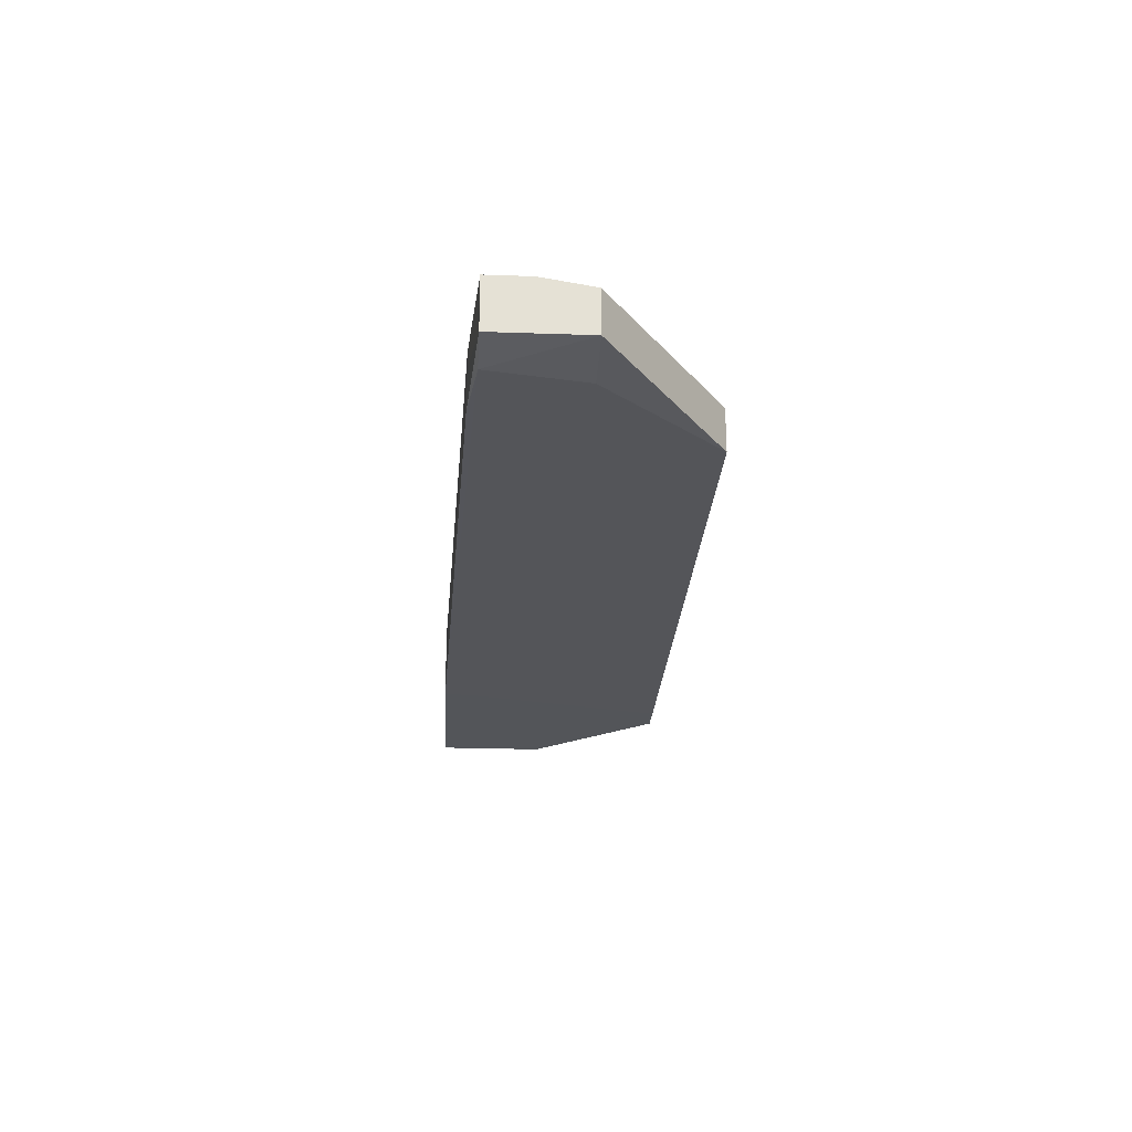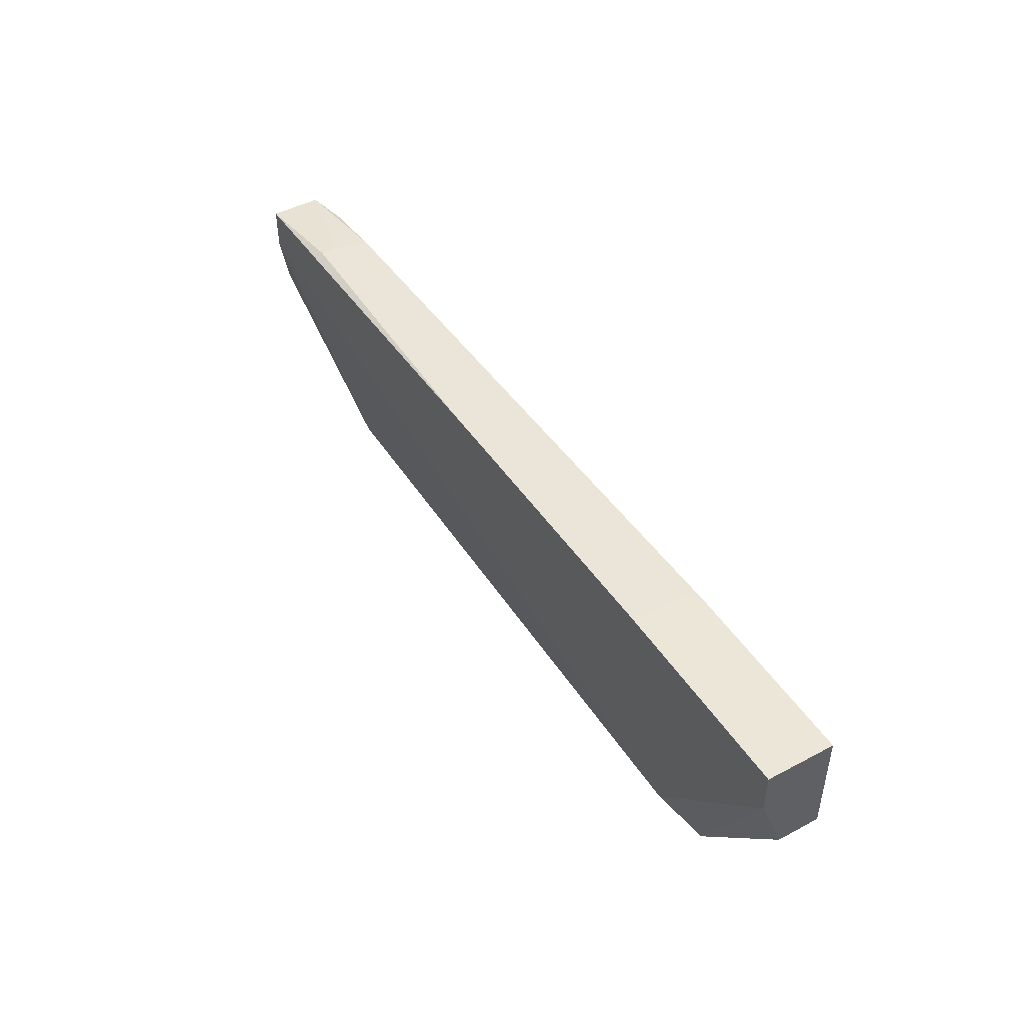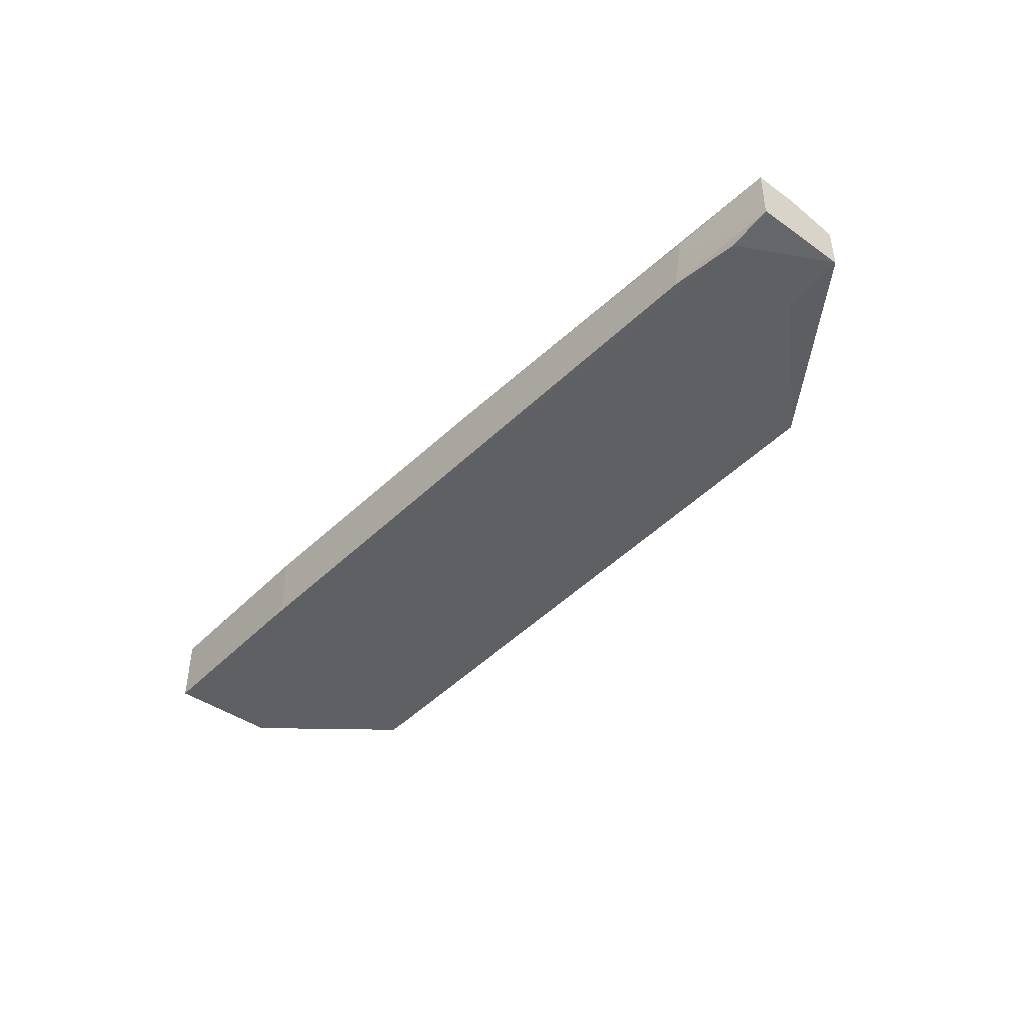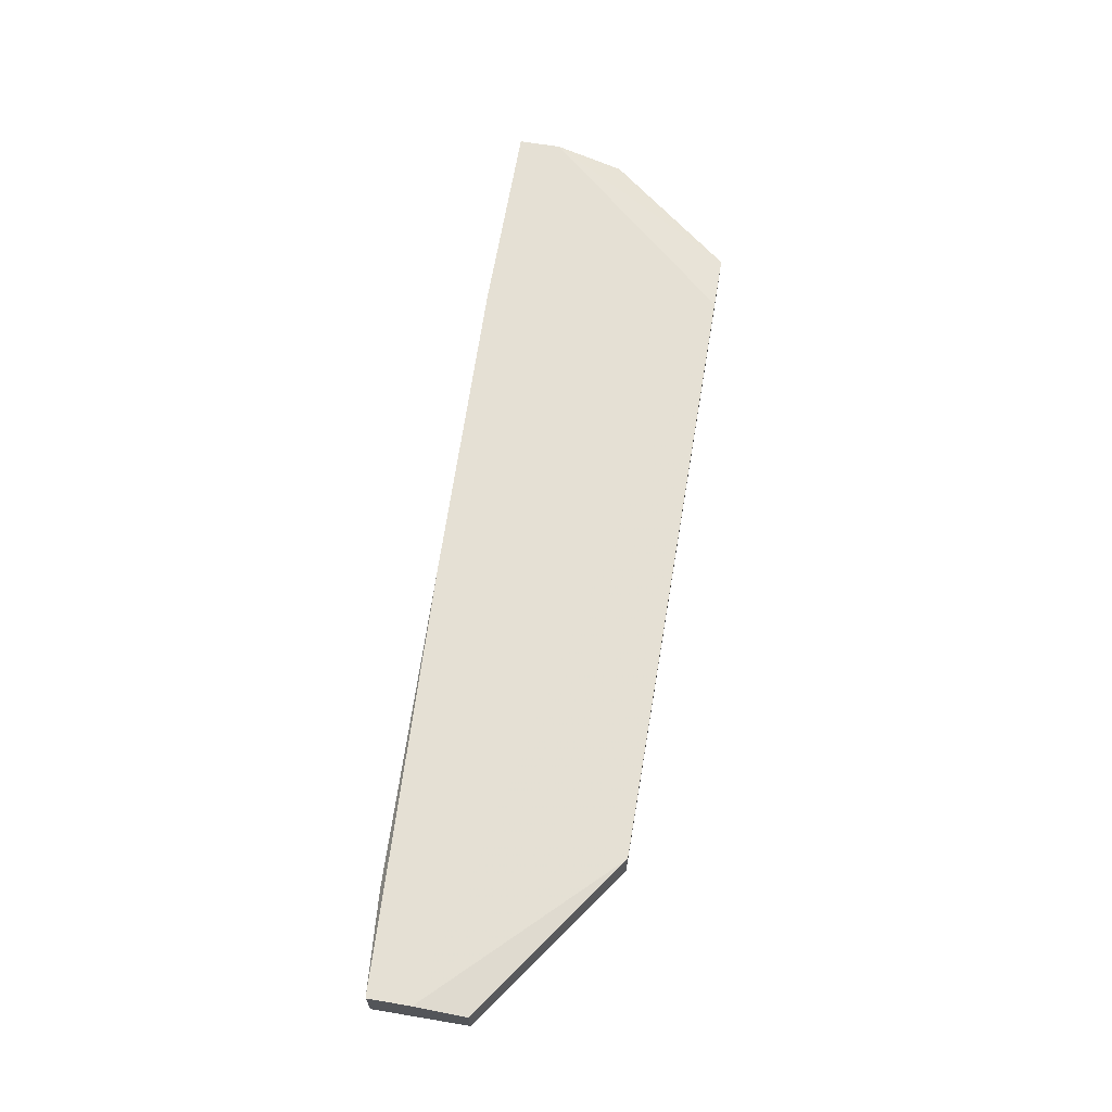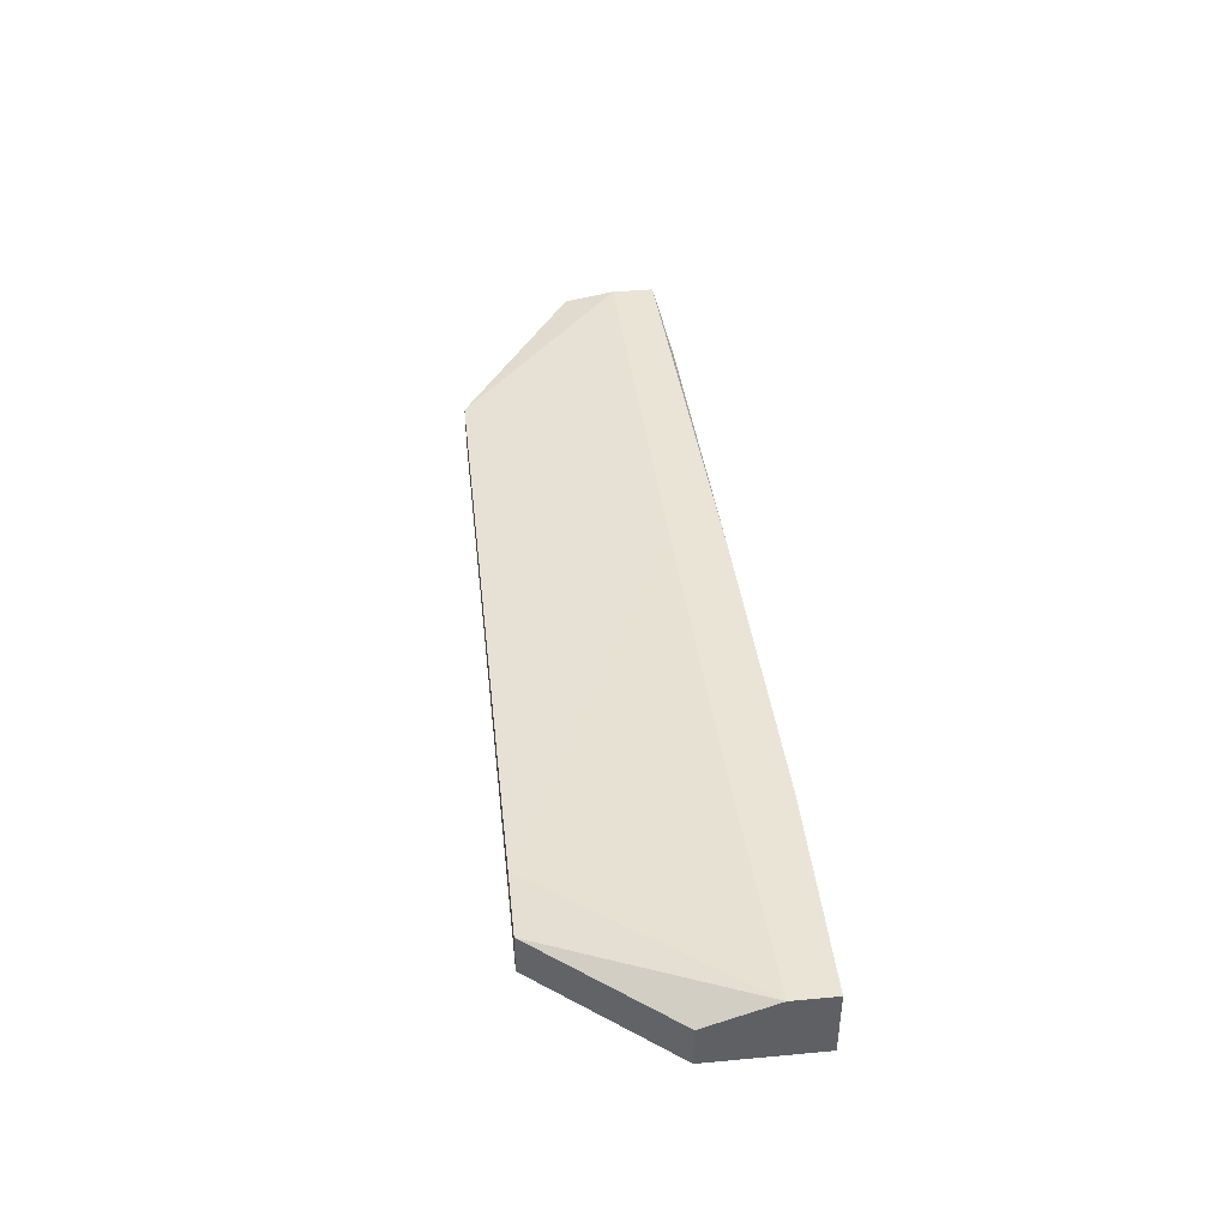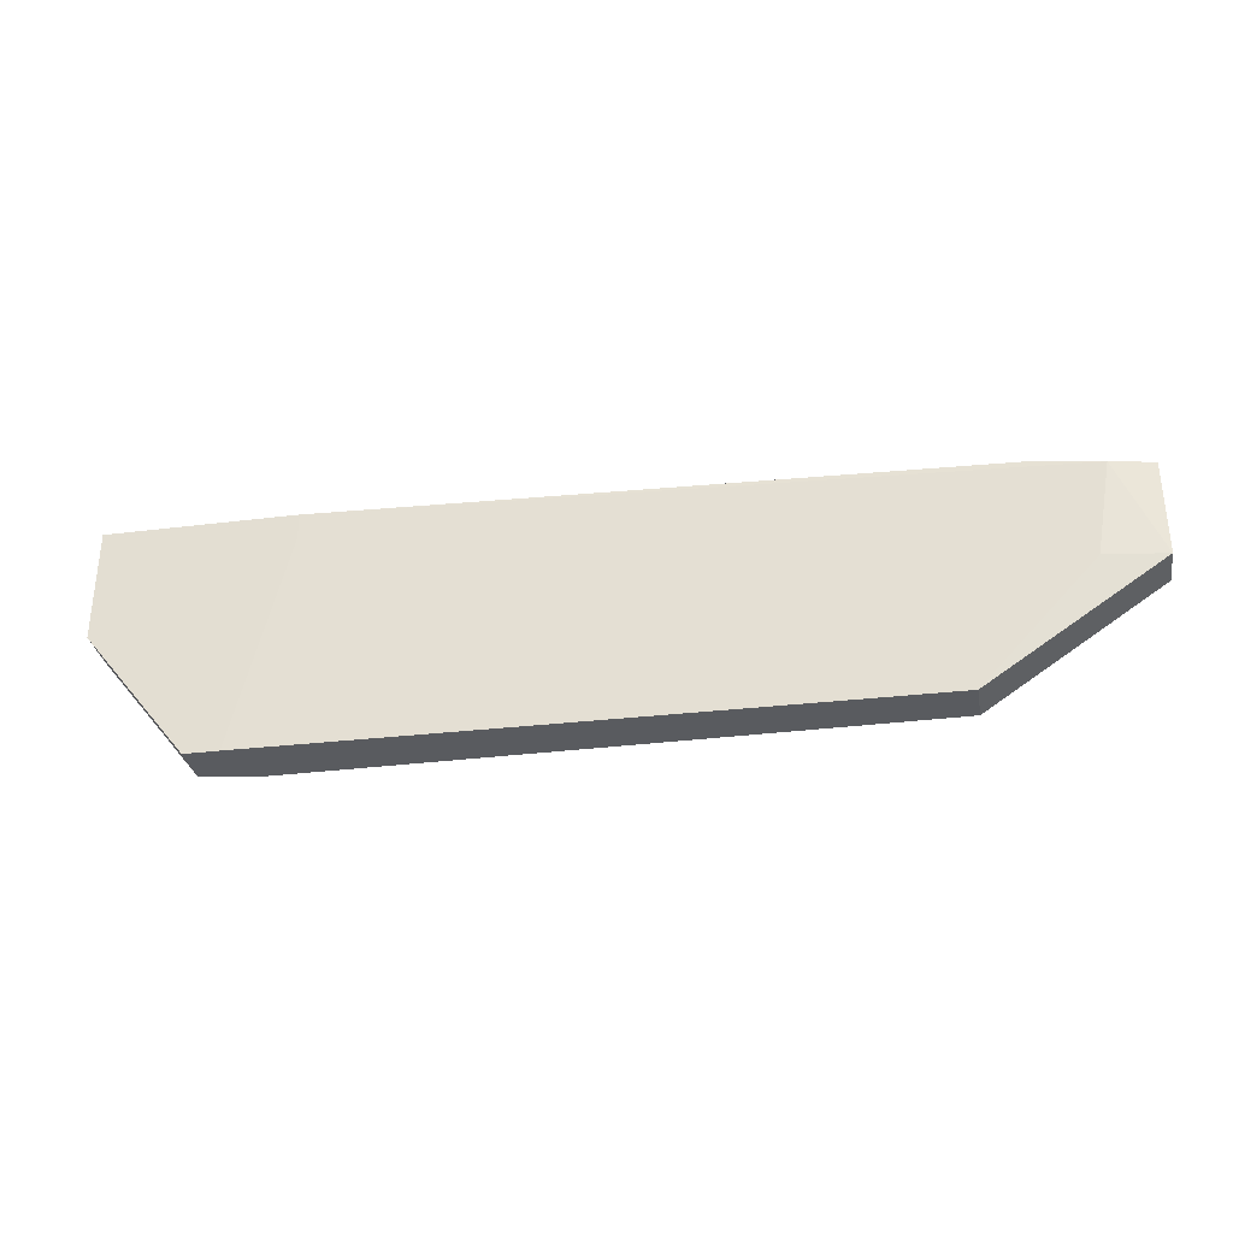
<metadata>
{"format":"obj","ext":"obj","renderer":"f3d","projection":"perspective","resolution":1024,"background":"white","views":[{"elev":-24.0,"azim":86.7,"up":"+Y"},{"elev":46.5,"azim":-121.1,"up":"+Z"},{"elev":-42.9,"azim":50.0,"up":"+Y"},{"elev":65.9,"azim":99.6,"up":"+Y"},{"elev":42.6,"azim":-96.3,"up":"+Y"},{"elev":-32.3,"azim":10.0,"up":"+Z"}]}
</metadata>
<code>
v -0.0255 -0.00846 0.02123
v -0.0255 -0.00846 0.02374
v 0.007099 -0.001775 0.0229
v -0.028 -0.003447 0.000339
v -0.02299 -0.001775 0.01872
v 0.03802 -0.007624 0.02207
v -0.03385 -0.00846 0.000339
v -0.03385 -0.004283 0.000339
v -0.04389 -0.00846 0.02374
v -0.04389 -0.00846 0.01287
v -0.04389 -0.001775 0.01956
v -0.04389 -0.001775 0.02374
v -0.04389 -0.004283 0.01287
v 0.03216 -0.003447 0.000339
v 0.03216 -0.007624 0.000339
v 0.007935 -0.001775 0.01789
v 0.04471 -0.007624 0.02123
v -0.02382 -0.001775 0.02374
v -0.02382 -0.007624 0.02374
v -0.03051 -0.00846 0.000339
v 0.04889 -0.002611 0.01204
v 0.04889 -0.006788 0.01204
v 0.04889 -0.006788 0.02123
v 0.04889 -0.001775 0.01705
v 0.04889 -0.001775 0.02123
v 0.03886 -0.002611 0.02207
v 0.03886 -0.004283 0.02207
v 0.04304 -0.007624 0.01204
f 18 26 3
f 7 8 14
f 7 14 15
f 9 12 11
f 12 25 11
f 17 28 22
f 15 14 22
f 28 15 22
f 8 7 10
f 7 9 10
f 9 11 10
f 11 25 24
f 25 22 24
f 14 8 4
f 8 11 4
f 24 14 4
f 9 7 2
f 12 9 2
f 25 12 18
f 12 2 18
f 22 14 21
f 14 24 21
f 24 22 21
f 11 8 13
f 8 10 13
f 10 11 13
f 25 27 23
f 22 25 23
f 17 22 23
f 2 17 6
f 23 27 6
f 17 23 6
f 7 15 20
f 15 28 20
f 2 7 20
f 27 25 26
f 18 27 26
f 11 24 16
f 24 4 16
f 27 18 19
f 18 2 19
f 6 27 19
f 2 6 19
f 28 17 1
f 17 2 1
f 20 28 1
f 2 20 1
f 4 11 5
f 11 16 5
f 16 4 5
f 25 18 3
f 26 25 3

</code>
